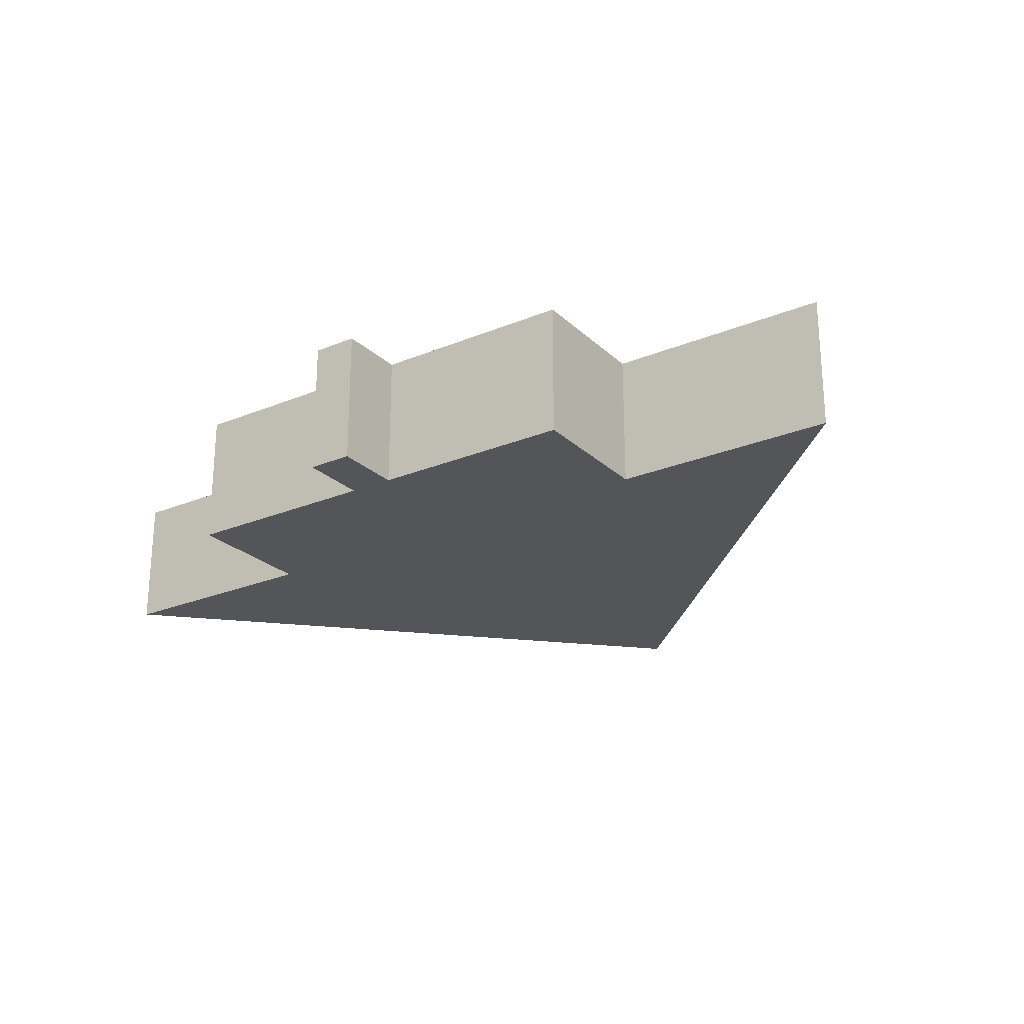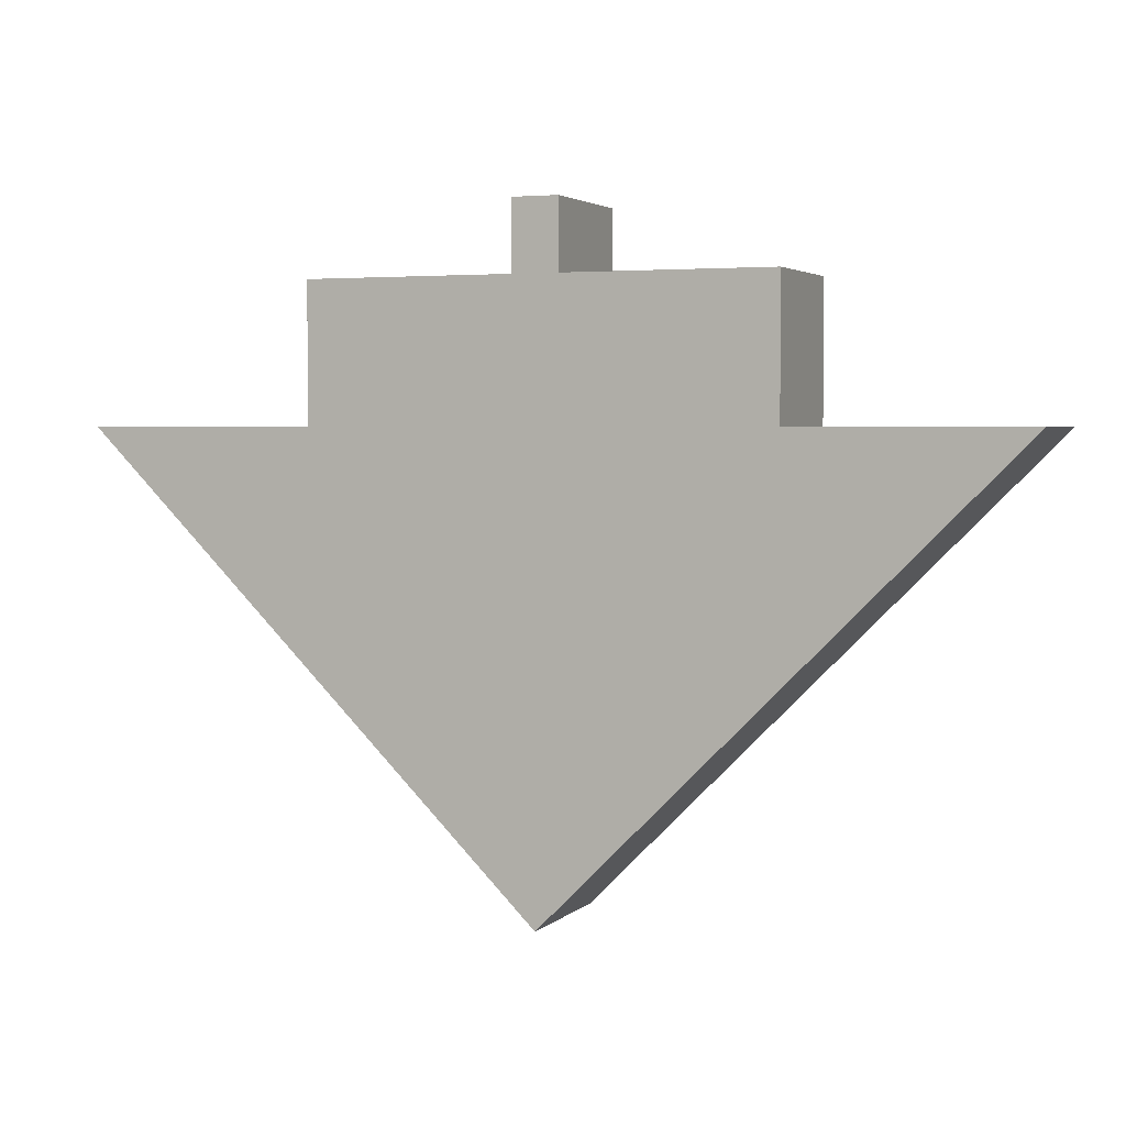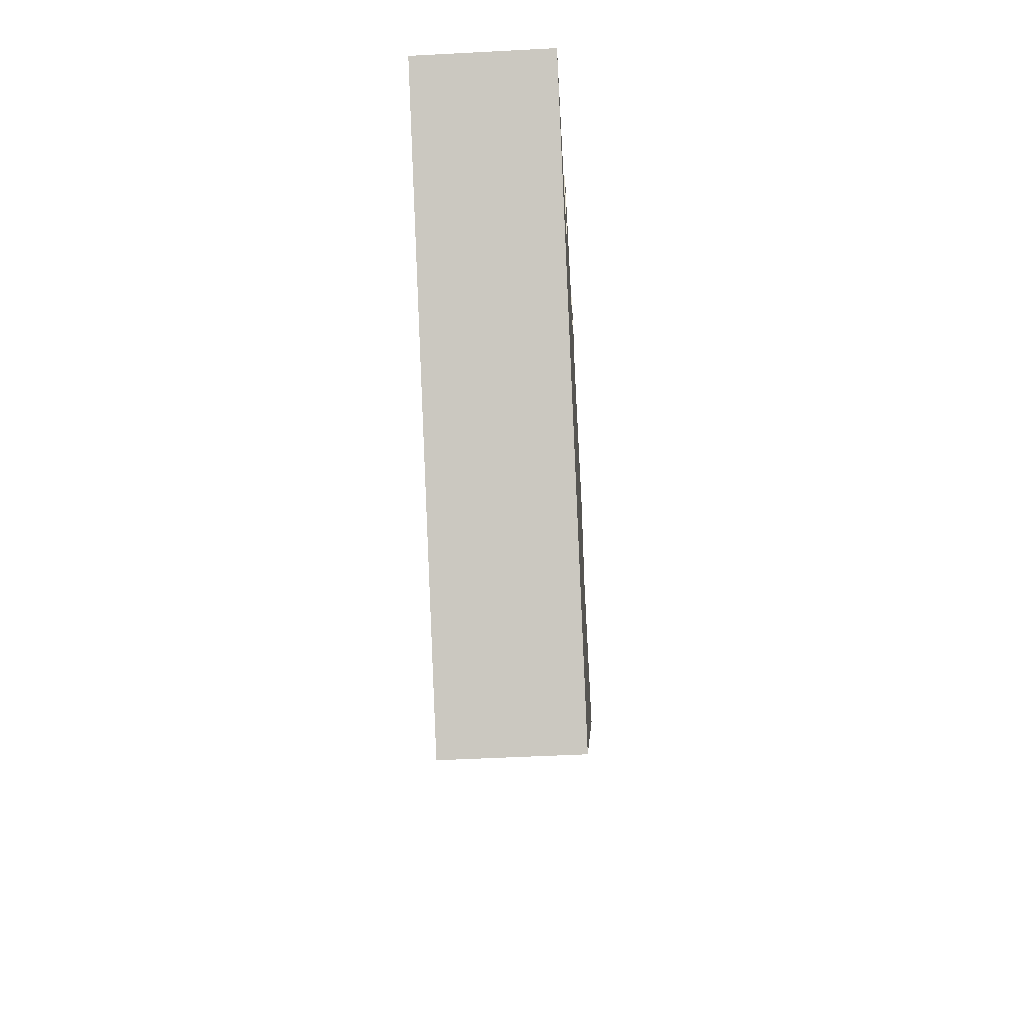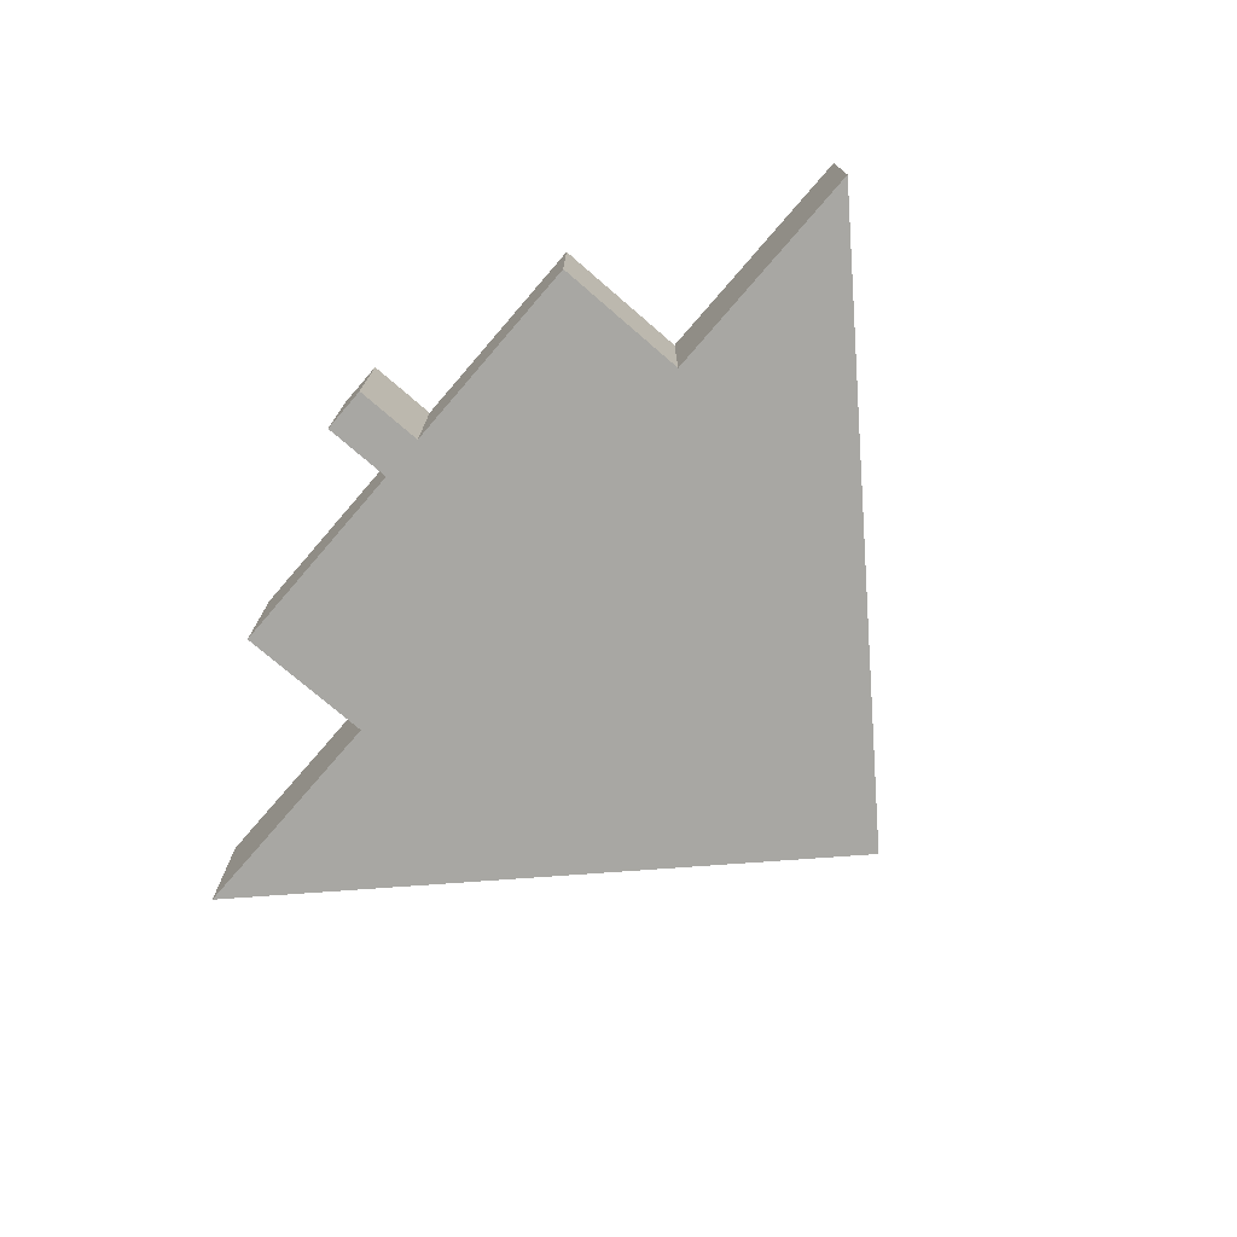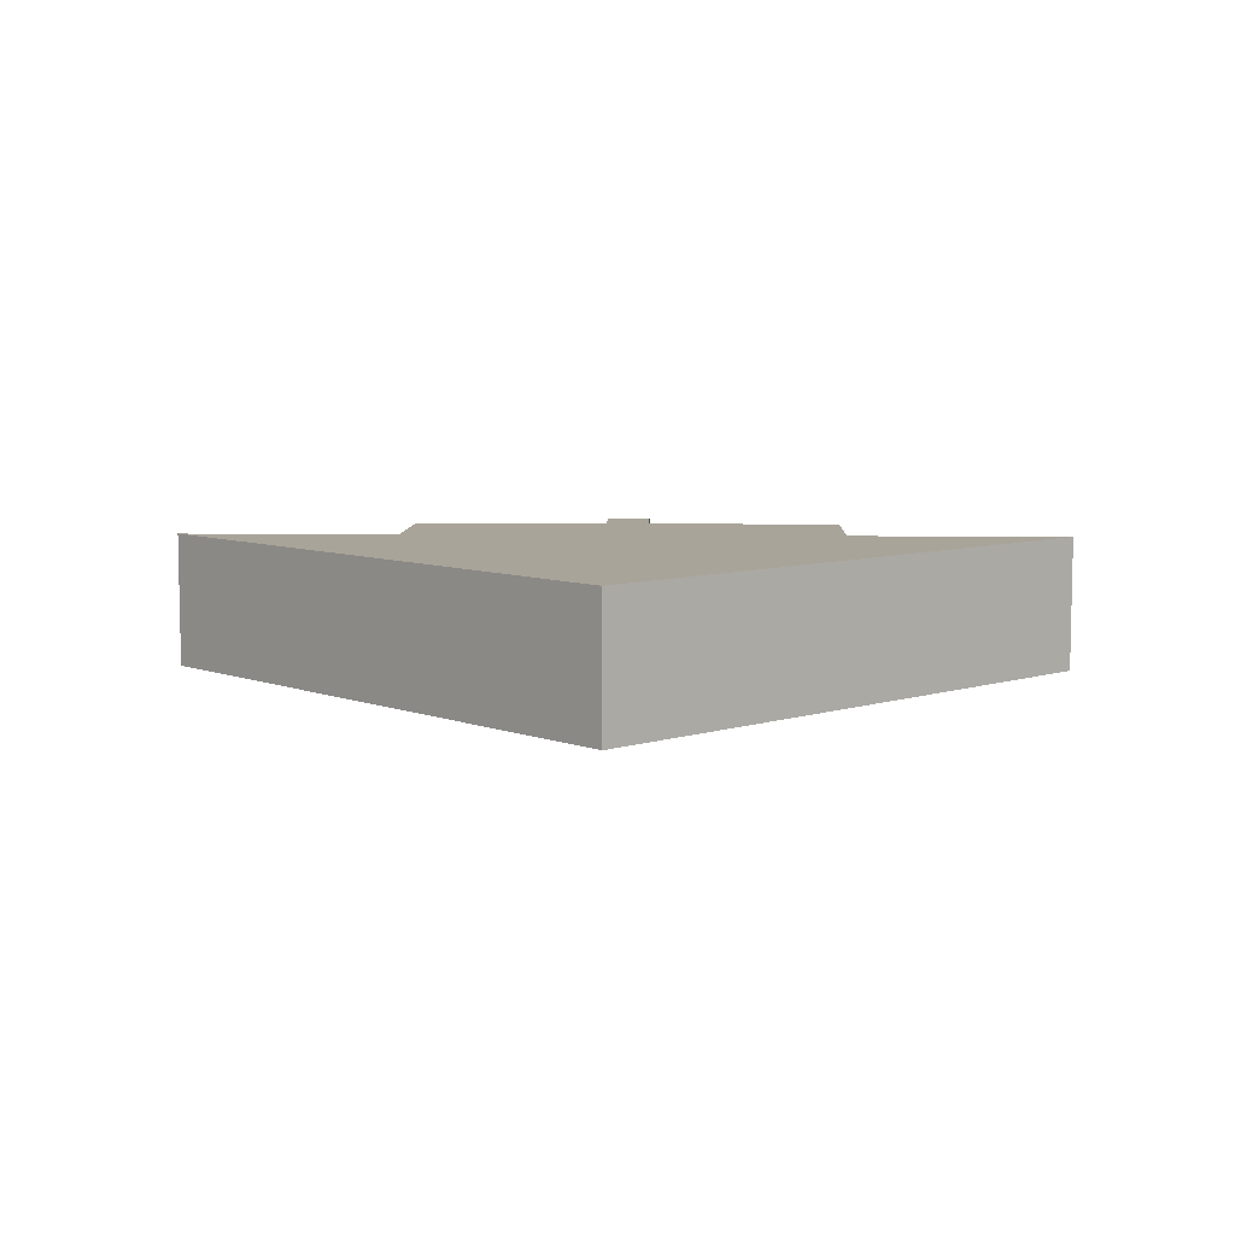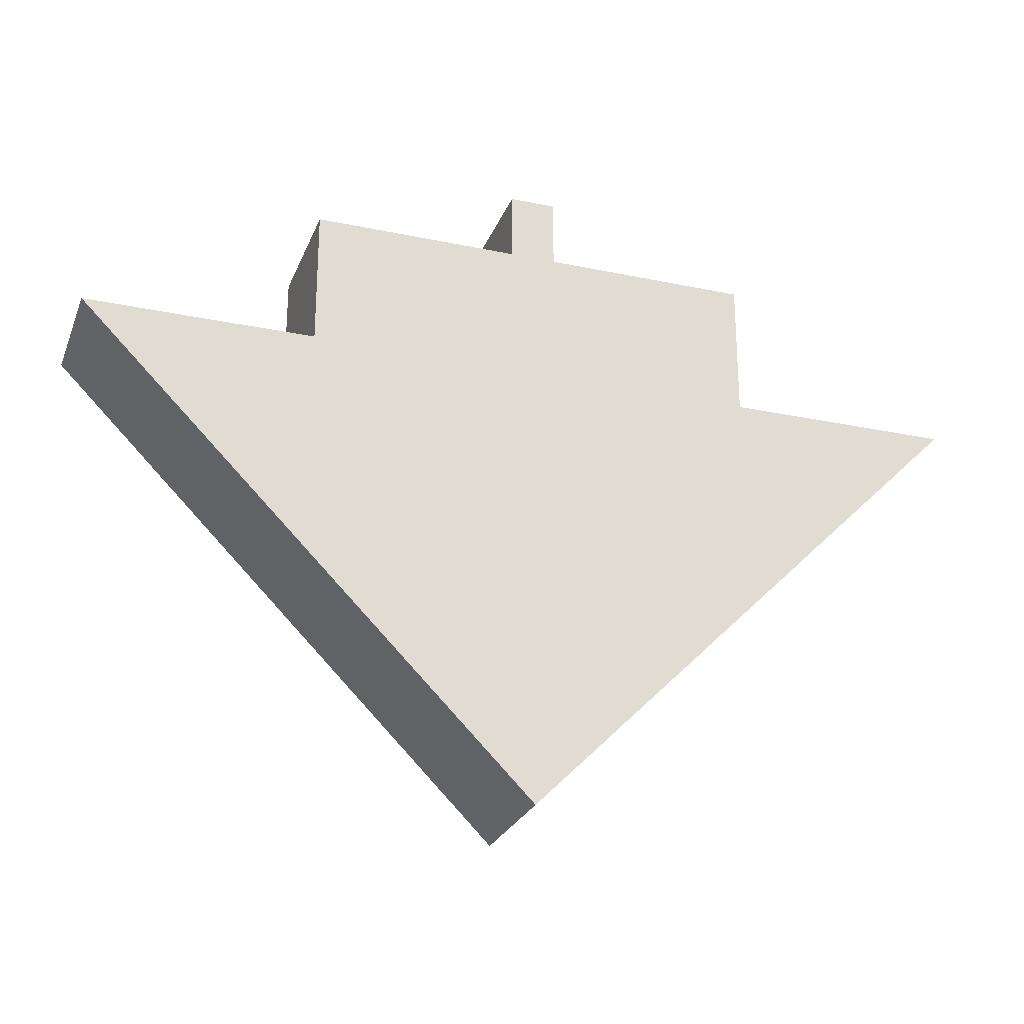
<metadata>
{"format":"obj","ext":"obj","renderer":"f3d","projection":"perspective","resolution":1024,"background":"white","views":[{"elev":-24.5,"azim":34.2,"up":"+Y"},{"elev":3.2,"azim":21.8,"up":"+Z"},{"elev":-48.0,"azim":93.4,"up":"+Z"},{"elev":-74.5,"azim":49.2,"up":"+Y"},{"elev":7.3,"azim":-177.8,"up":"+Y"},{"elev":-25.6,"azim":161.4,"up":"+Z"}]}
</metadata>
<code>
v -5.08 0 0
v -2.54 0 0
v -2.54 1.524 0
v -5.08 1.524 0
v 0 0 -5.08
v -5.08 0 0
v -5.08 1.524 0
v 0 1.524 -5.08
v 5.08 0 0
v 0 0 -5.08
v 0 1.524 -5.08
v 5.08 1.524 0
v 2.54 0 0
v 5.08 0 0
v 5.08 1.524 0
v 2.54 1.524 0
v 2.54 0 1.524
v 2.54 0 0
v 2.54 1.524 0
v 2.54 1.524 1.524
v 0.254 0 1.524
v 2.54 0 1.524
v 2.54 1.524 1.524
v 0.254 1.524 1.524
v 0.254 0 2.286
v 0.254 0 1.524
v 0.254 1.524 1.524
v 0.254 1.524 2.286
v -0.254 0 2.286
v 0.254 0 2.286
v 0.254 1.524 2.286
v -0.254 1.524 2.286
v -0.254 0 1.524
v -0.254 0 2.286
v -0.254 1.524 2.286
v -0.254 1.524 1.524
v -2.54 0 1.524
v -0.254 0 1.524
v -0.254 1.524 1.524
v -2.54 1.524 1.524
v -2.54 0 0
v -2.54 0 1.524
v -2.54 1.524 1.524
v -2.54 1.524 0
v -2.54 1.524 0
v -2.54 1.524 1.524
v -0.254 1.524 1.524
v -0.254 1.524 2.286
v 0.254 1.524 2.286
v 0.254 1.524 1.524
v 2.54 1.524 1.524
v 2.54 1.524 0
v 5.08 1.524 0
v 0 1.524 -5.08
v -5.08 1.524 0
v -2.54 0 1.524
v -2.54 0 0
v -5.08 0 0
v 0 0 -5.08
v 5.08 0 0
v 2.54 0 0
v 2.54 0 1.524
v 0.254 0 1.524
v 0.254 0 2.286
v -0.254 0 2.286
v -0.254 0 1.524
g 9b7473ae-e33e-11ea-a555-54bf646e7e1f
f 1 2 4
f 4 2 3
g 9b749ac0-e33e-11ea-b633-54bf646e7e1f
f 5 6 8
f 8 6 7
g 9b74c1d0-e33e-11ea-aa1b-54bf646e7e1f
f 9 10 12
f 12 10 11
g 9b74e8e4-e33e-11ea-8713-54bf646e7e1f
f 13 14 16
f 16 14 15
g 9b750ff4-e33e-11ea-8546-54bf646e7e1f
f 17 18 20
f 20 18 19
g 9b753706-e33e-11ea-847d-54bf646e7e1f
f 21 22 24
f 24 22 23
g 9b75852e-e33e-11ea-b46a-54bf646e7e1f
f 25 26 28
f 28 26 27
g 9b75ac40-e33e-11ea-8a32-54bf646e7e1f
f 29 30 32
f 32 30 31
g 9b75fa80-e33e-11ea-a3c8-54bf646e7e1f
f 33 34 36
f 36 34 35
g 9b76488c-e33e-11ea-a569-54bf646e7e1f
f 37 38 40
f 40 38 39
g 9b7696c8-e33e-11ea-87dc-54bf646e7e1f
f 41 42 44
f 44 42 43
g 9b76e4ca-e33e-11ea-9462-54bf646e7e1f
f 46 47 45
f 45 47 50
f 45 50 52
f 52 50 51
f 47 48 50
f 50 48 49
f 53 54 52
f 52 54 45
f 54 55 45
g 9b7732ee-e33e-11ea-80b3-54bf646e7e1f
f 56 57 66
f 66 57 61
f 66 61 63
f 63 61 62
f 58 59 57
f 57 59 61
f 59 60 61
f 64 65 63
f 63 65 66

</code>
